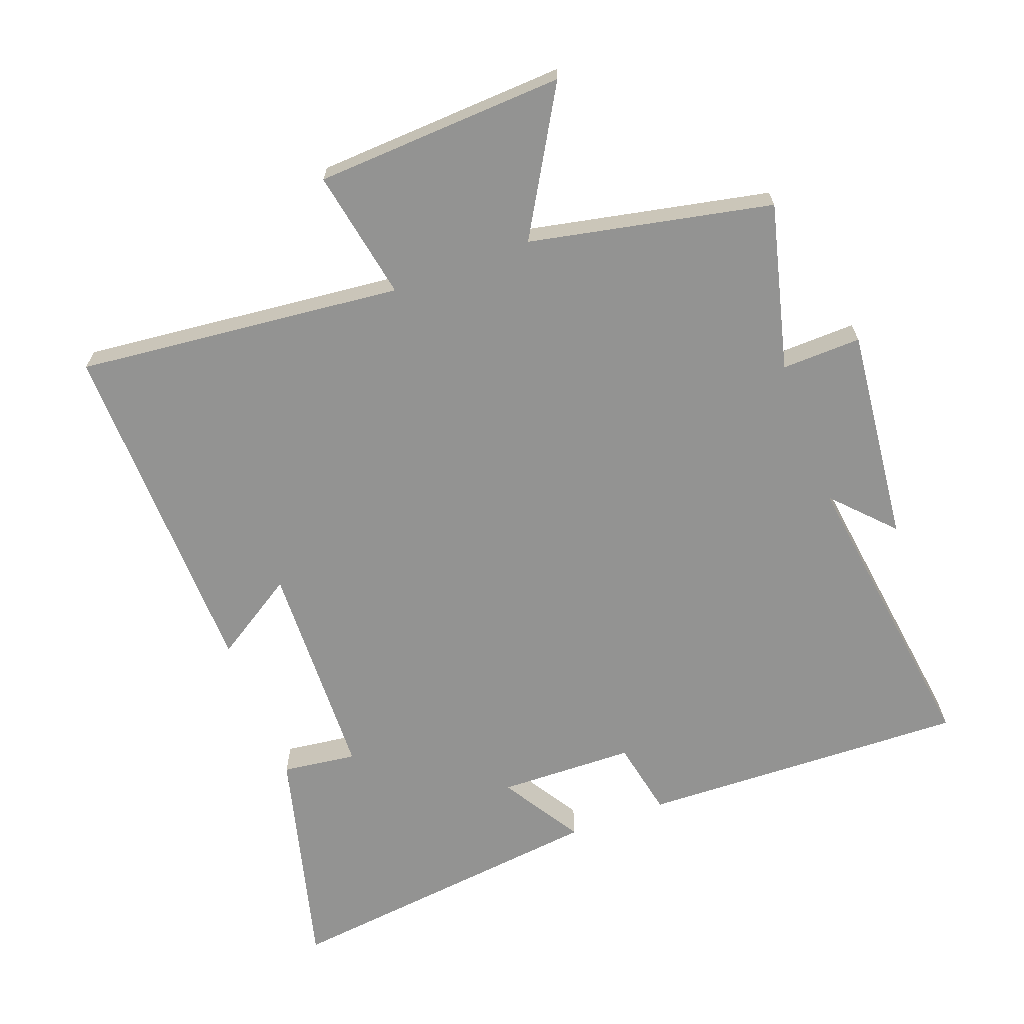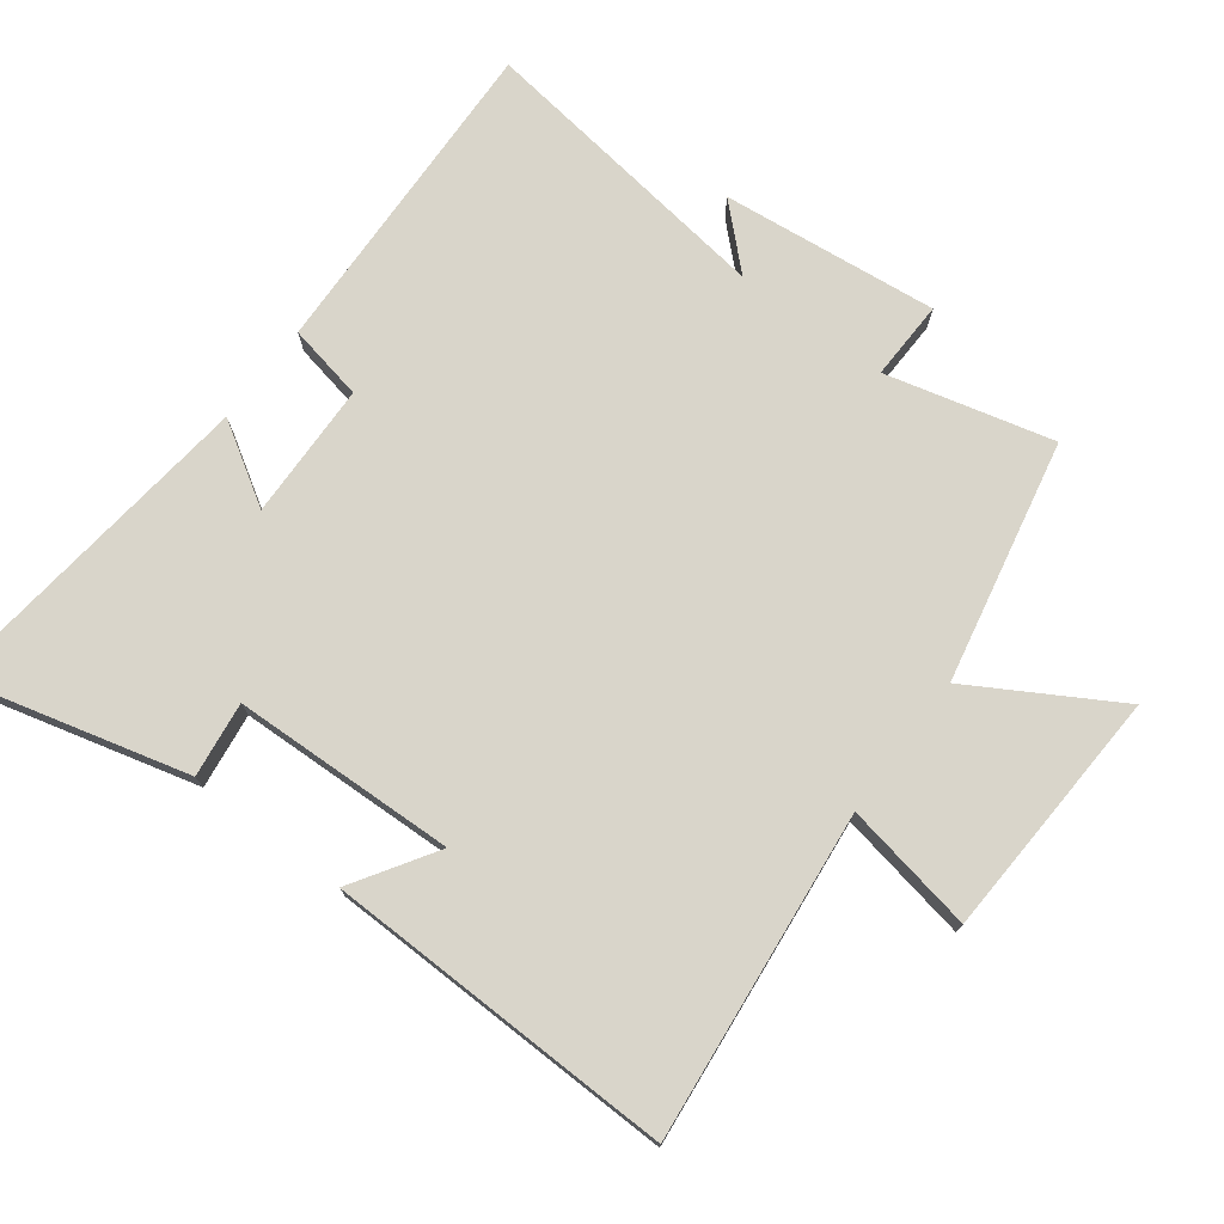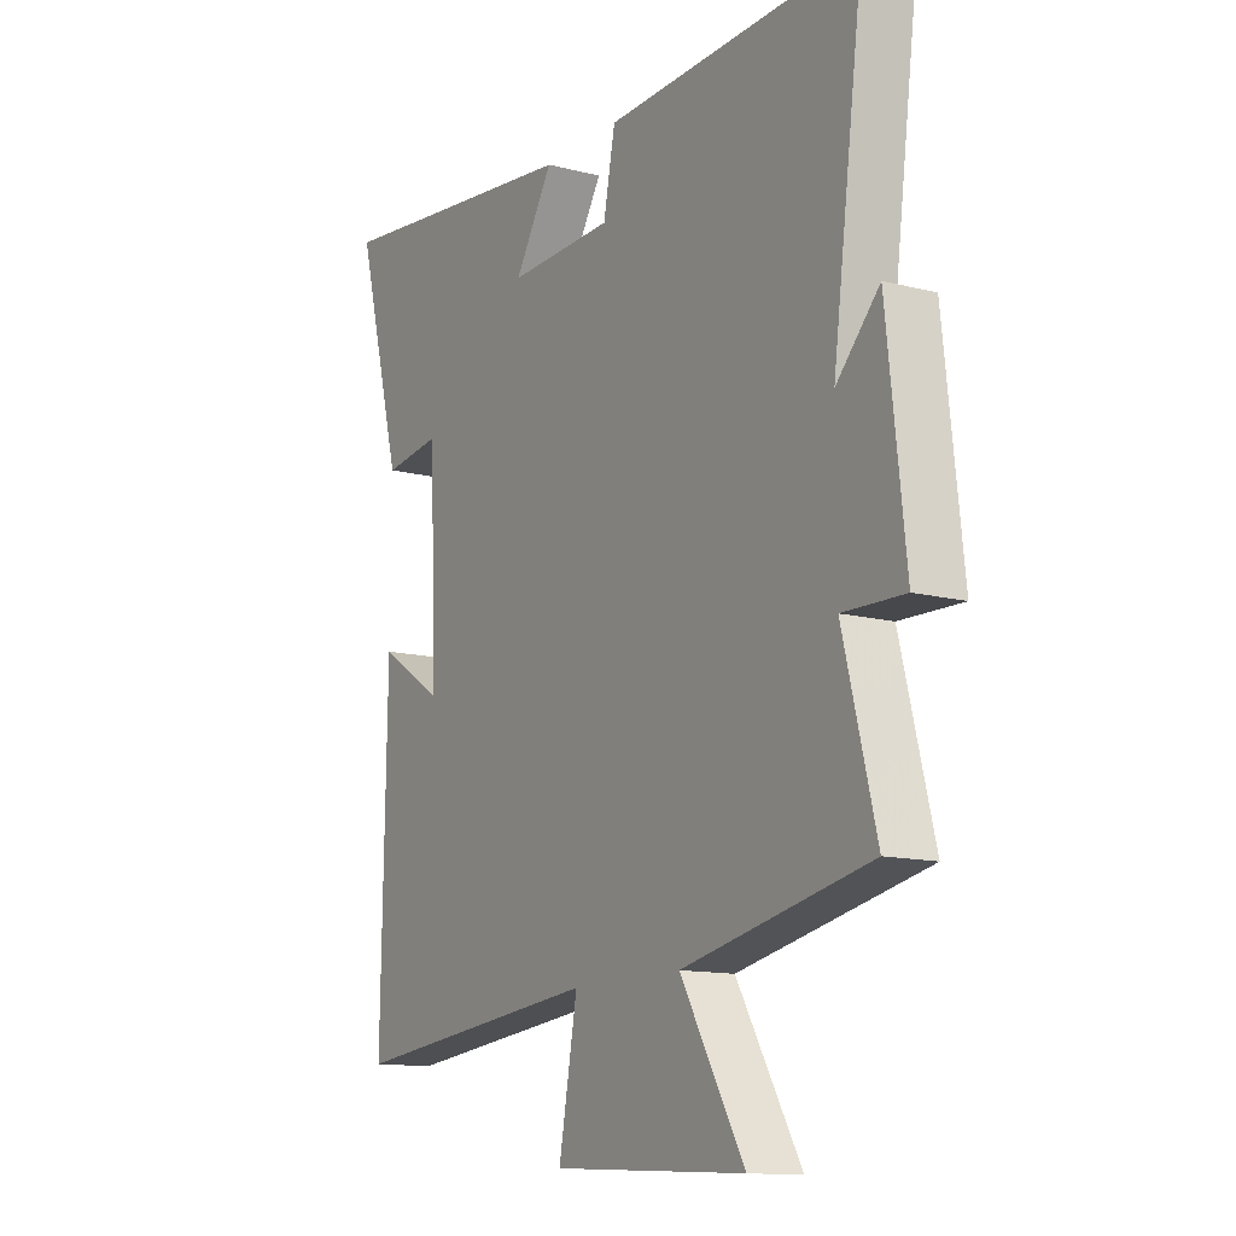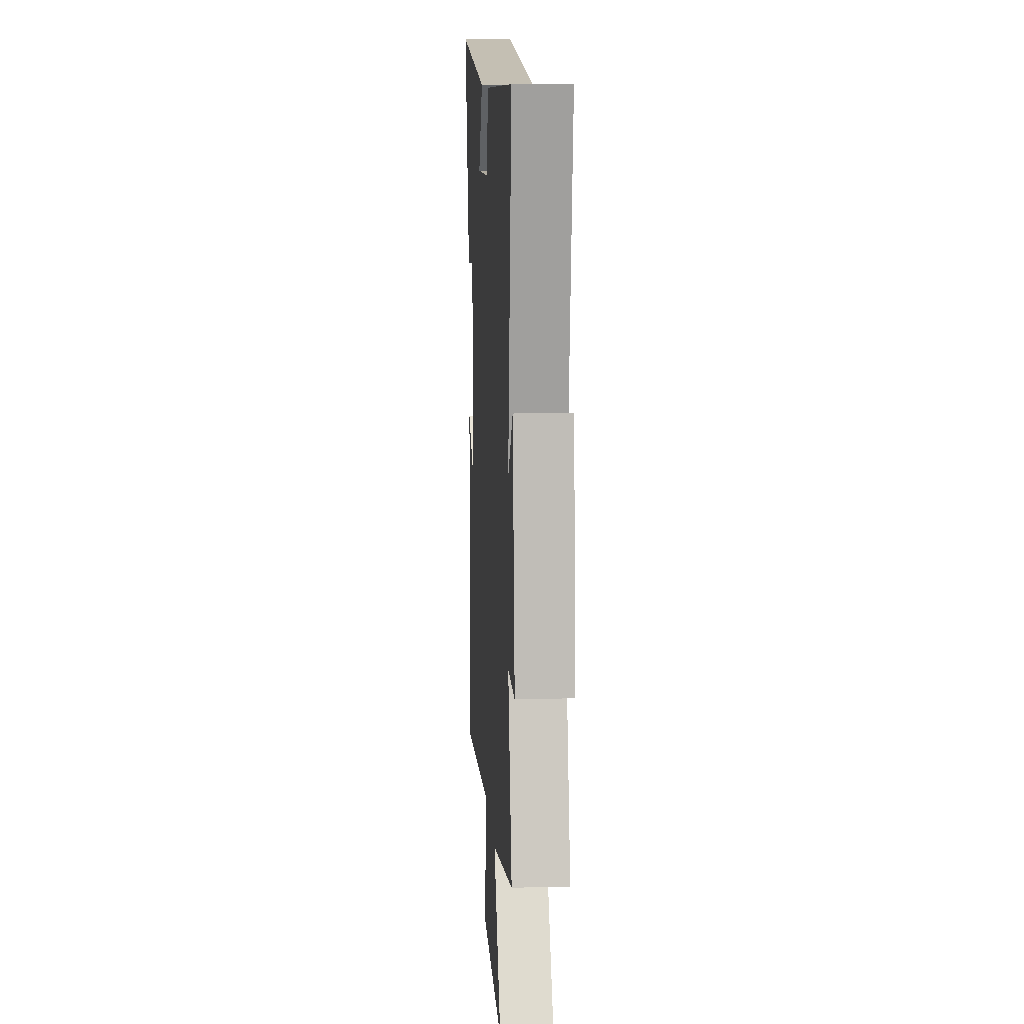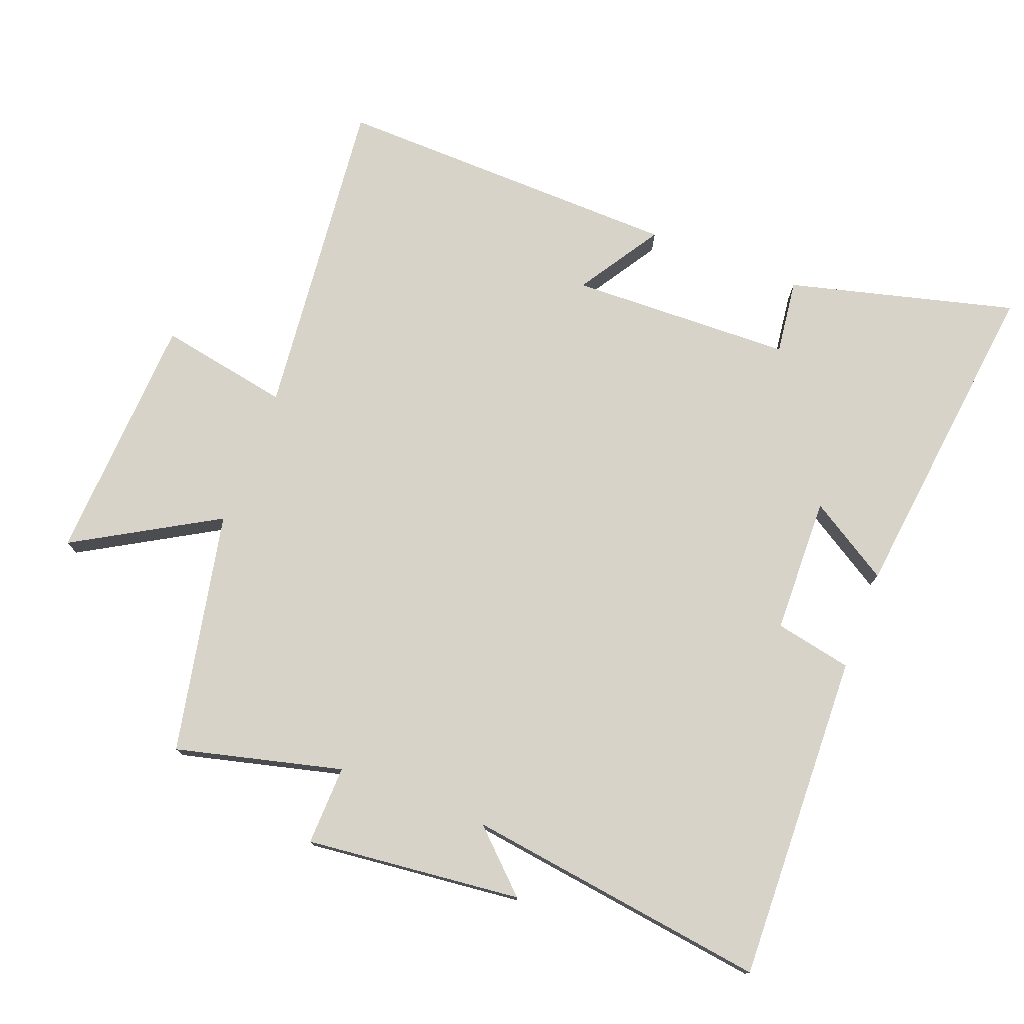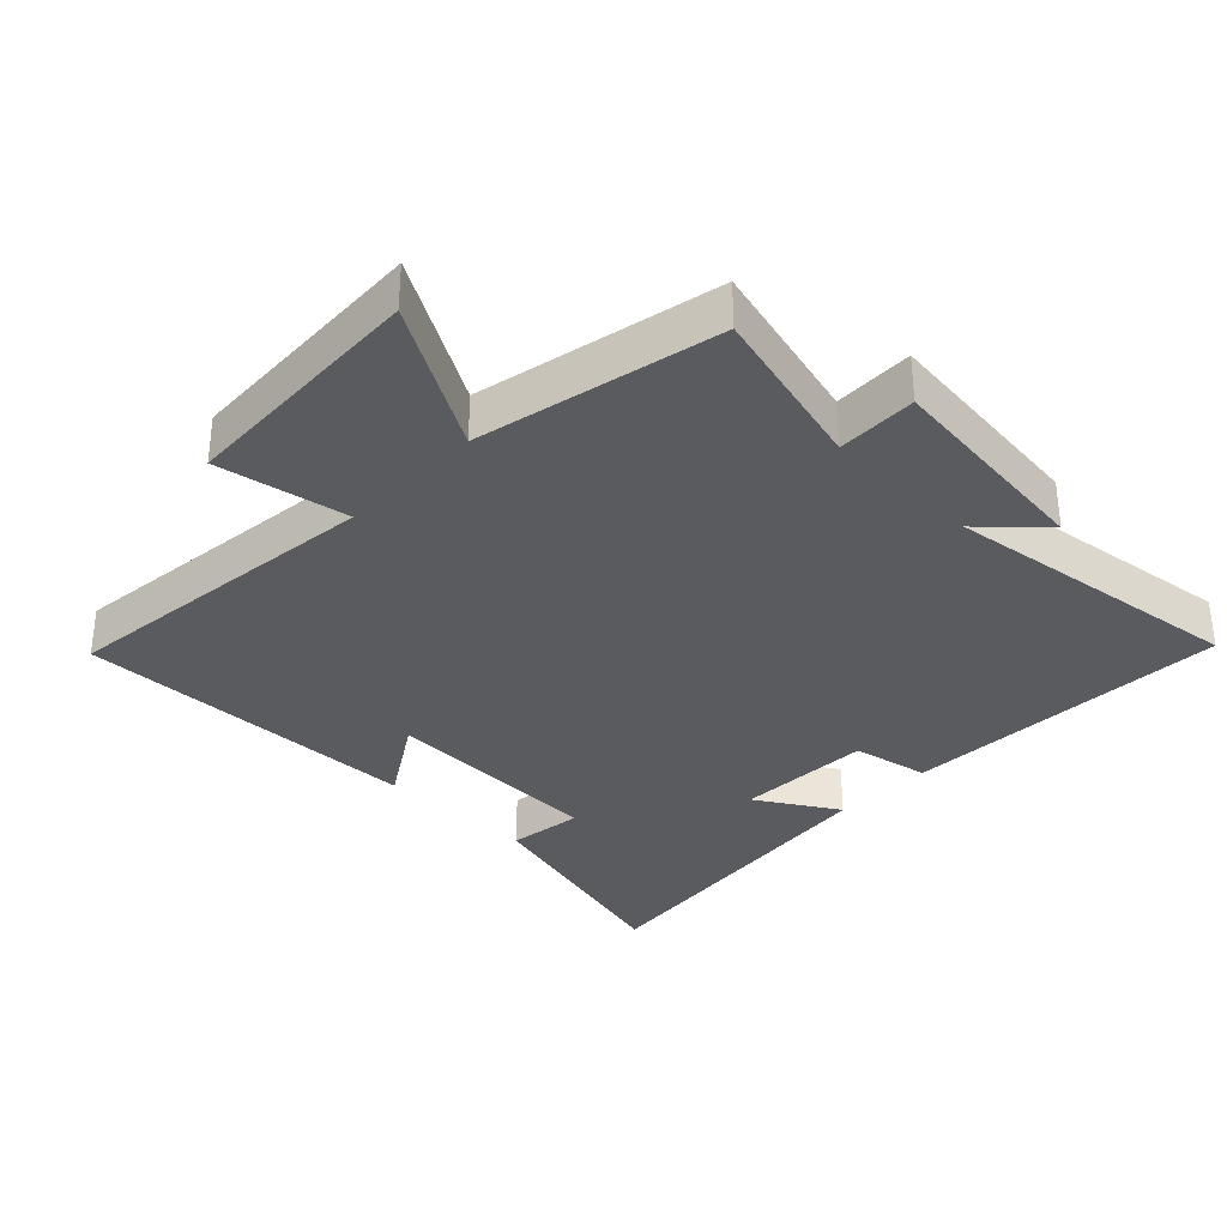
<metadata>
{"format":"obj","ext":"obj","renderer":"f3d","projection":"perspective","resolution":1024,"background":"white","views":[{"elev":-66.6,"azim":-159.4,"up":"+Y"},{"elev":74.4,"azim":127.1,"up":"+Y"},{"elev":-12.8,"azim":-120.9,"up":"+Z"},{"elev":11.4,"azim":-93.6,"up":"+Z"},{"elev":76.1,"azim":-68.8,"up":"+Y"},{"elev":-33.5,"azim":-134.2,"up":"+Y"}]}
</metadata>
<code>
v 0.59 0.07 0.557
v 0.5 0.07 0.215
v 0.387 0.07 0.23
v 0.375 0.07 -0.106
v 0.5 0.07 -0.027
v 0.51 0.07 -0.553
v 0.017 0.07 -0.5
v 0.053 0.07 -0.697
v -0.325 0.07 -0.715
v -0.199 0.07 -0.5
v -0.564 0.07 -0.424
v -0.5 0.07 -0.173
v -0.62 0.07 -0.176
v -0.584 0.07 0.15
v -0.5 0.07 0.061
v -0.561 0.07 0.518
v -0.065 0.07 0.5
v -0.042 0.07 0.384
v 0.164 0.07 0.378
v 0.089 0.07 0.5
v 0.59 0 0.557
v 0.5 0 0.215
v 0.387 0 0.23
v 0.375 0 -0.106
v 0.5 0 -0.027
v 0.51 0 -0.553
v 0.017 0 -0.5
v 0.053 0 -0.697
v -0.325 0 -0.715
v -0.199 0 -0.5
v -0.564 0 -0.424
v -0.5 0 -0.173
v -0.62 0 -0.176
v -0.584 0 0.15
v -0.5 0 0.061
v -0.561 0 0.518
v -0.065 0 0.5
v -0.042 0 0.384
v 0.164 0 0.378
v 0.089 0 0.5
f 19 20 1 2
f 18 19 2 3
f 15 16 17 18
f 15 18 3 4
f 12 13 14 15
f 12 15 4
f 10 11 12 4
f 7 8 9 10
f 7 10 4 5
f 5 6 7
f 22 21 40 39
f 23 22 39 38
f 38 37 36 35
f 24 23 38 35
f 35 34 33 32
f 24 35 32
f 24 32 31 30
f 30 29 28 27
f 25 24 30 27
f 27 26 25
f 1 21 22 2
f 2 22 23 3
f 3 23 24 4
f 4 24 25 5
f 5 25 26 6
f 6 26 27 7
f 7 27 28 8
f 8 28 29 9
f 9 29 30 10
f 10 30 31 11
f 11 31 32 12
f 12 32 33 13
f 13 33 34 14
f 14 34 35 15
f 15 35 36 16
f 16 36 37 17
f 17 37 38 18
f 18 38 39 19
f 19 39 40 20
f 20 40 21 1

</code>
